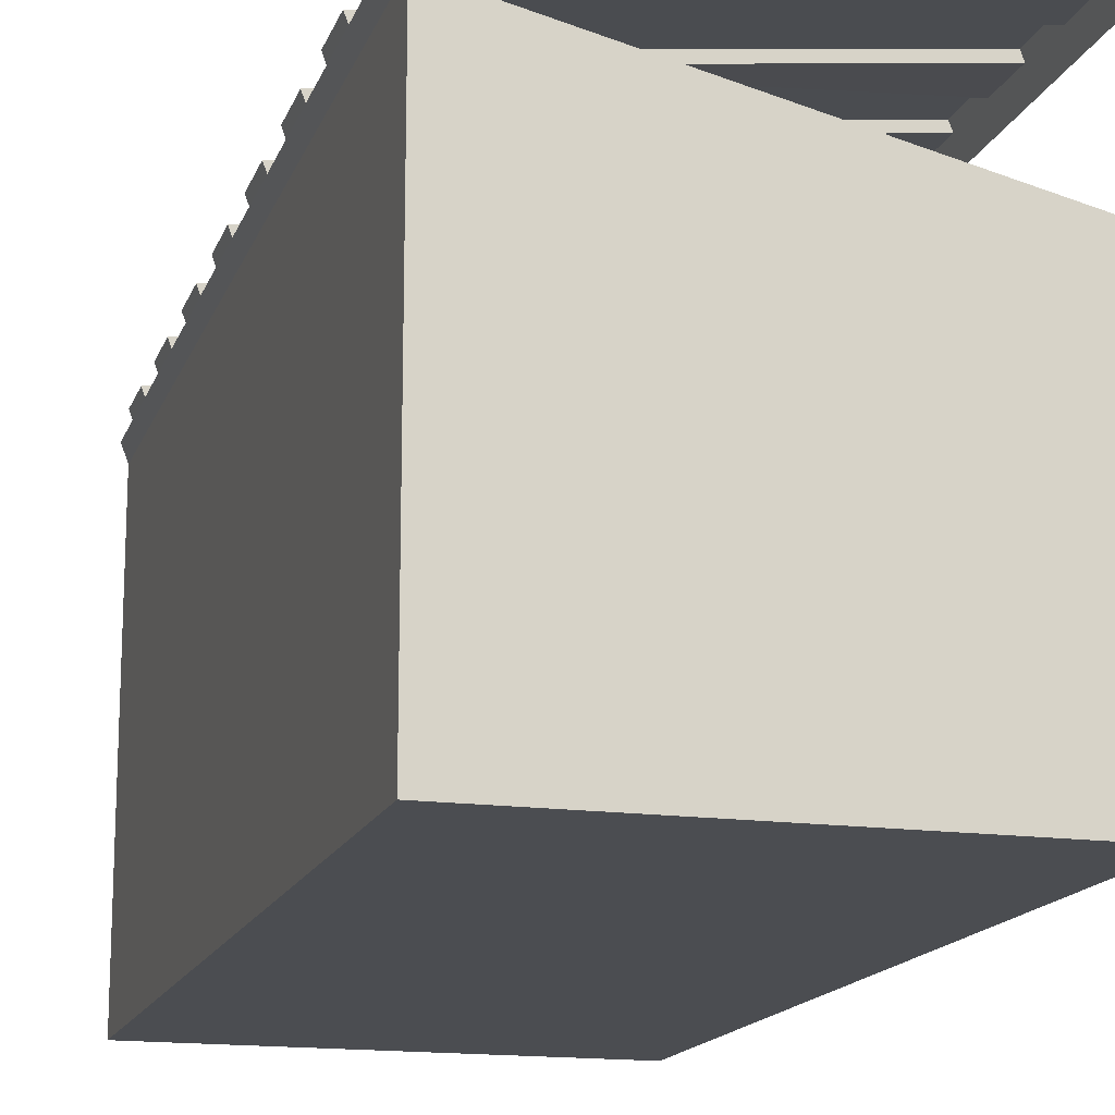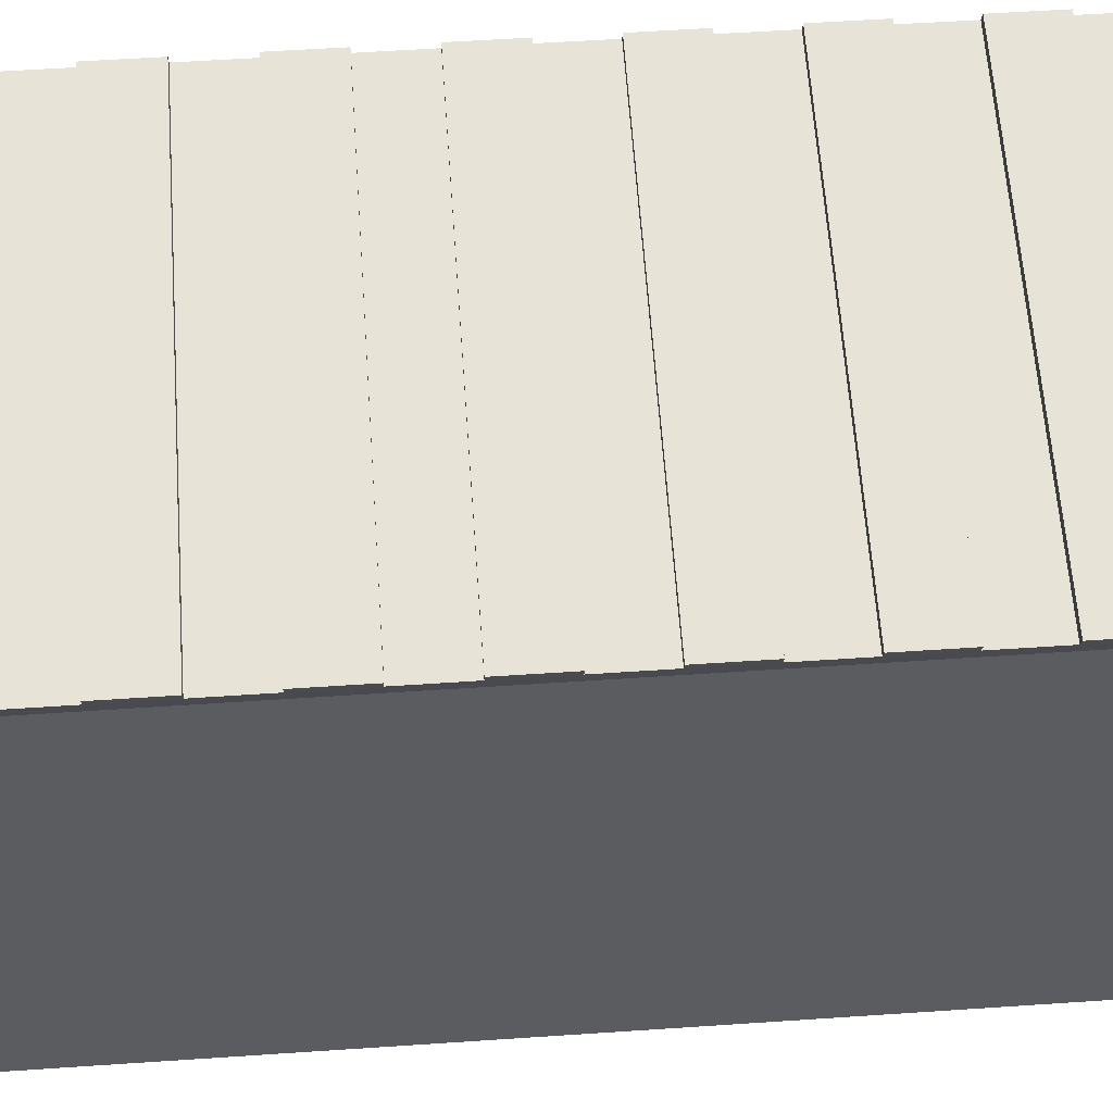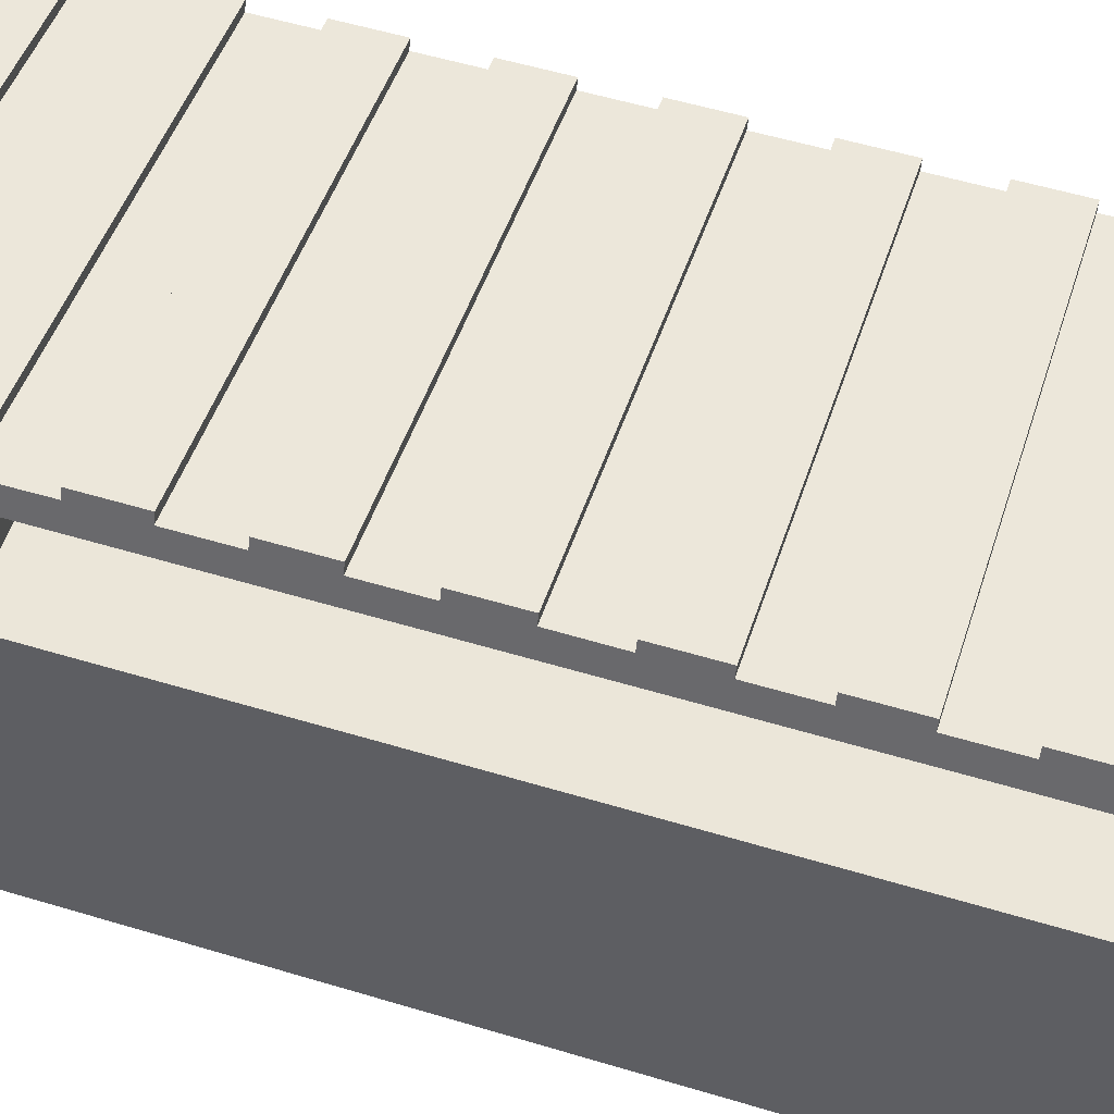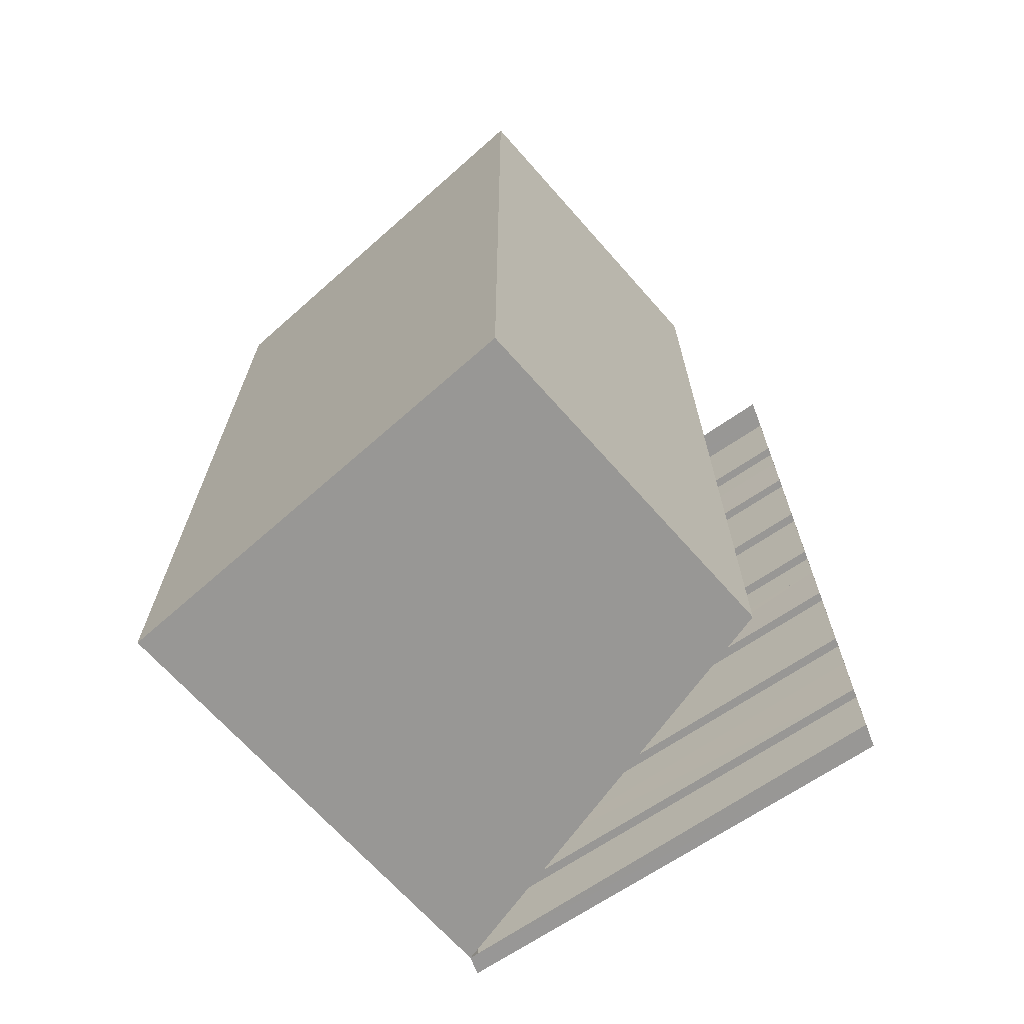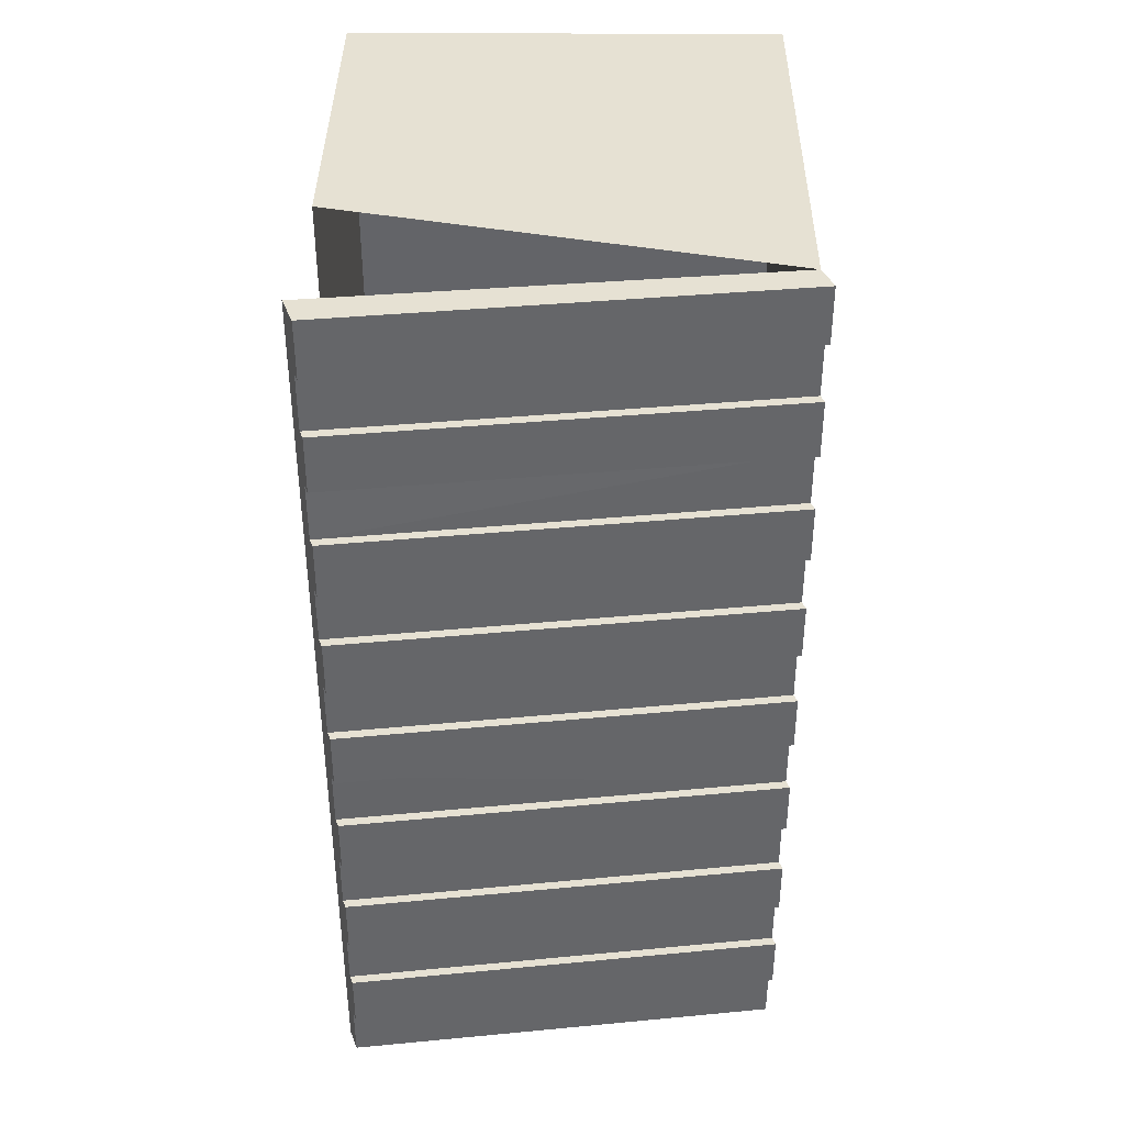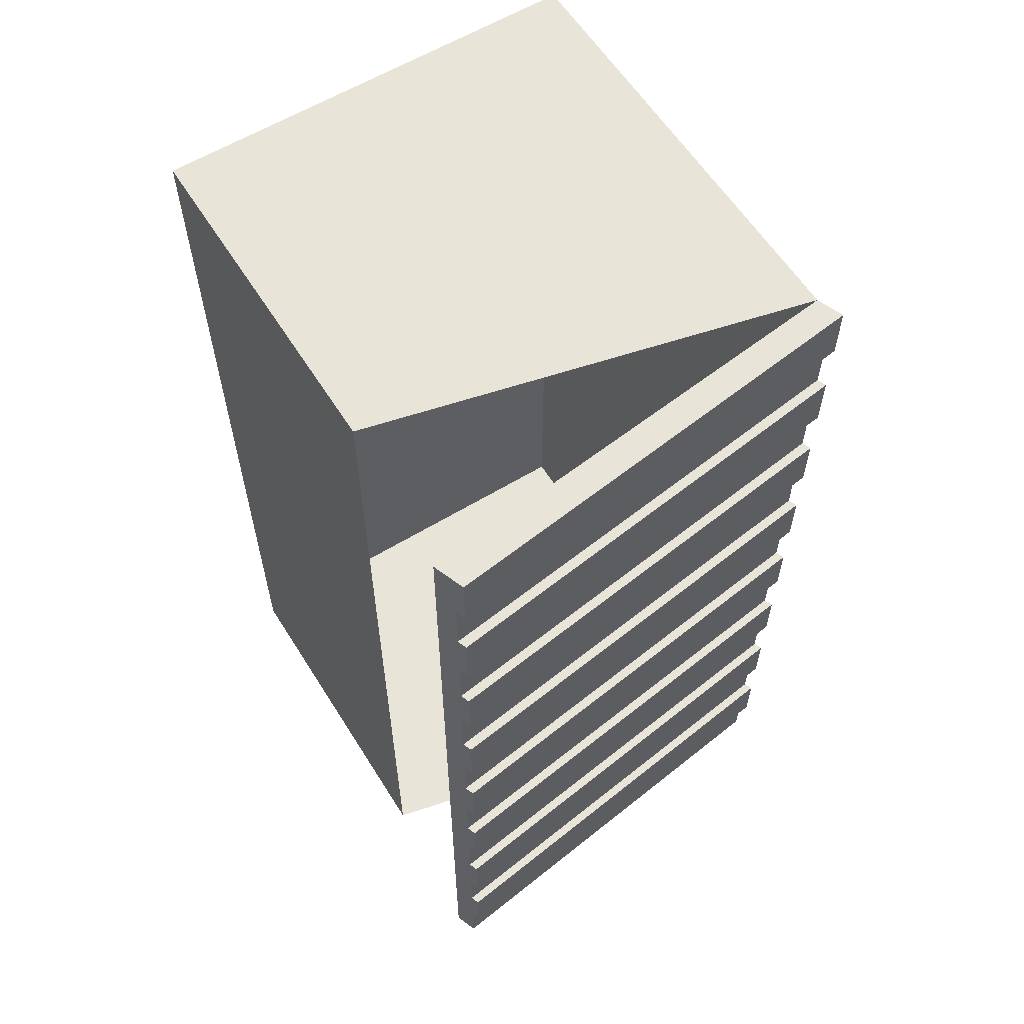
<metadata>
{"format":"obj","ext":"obj","renderer":"f3d","projection":"perspective","resolution":1024,"background":"white","views":[{"elev":-15.8,"azim":-16.2,"up":"+Y"},{"elev":55.2,"azim":-94.1,"up":"+Y"},{"elev":55.4,"azim":107.6,"up":"+Y"},{"elev":-68.2,"azim":41.5,"up":"+Z"},{"elev":38.6,"azim":-179.5,"up":"+Z"},{"elev":59.9,"azim":148.0,"up":"+Z"}]}
</metadata>
<code>
o Cube
v 1 1.623 -2.123
v 1 0.01235 -2.123
v 1 1.623 2.123
v 1 0.01235 2.123
v -0.9997 2.093 -2.123
v -1 0.01235 -2.123
v -0.9997 2.093 2.123
v -1 0.01235 2.123
v 1.044 2.334 -2.124
v 1.044 2.334 2.123
v 1.006 2.436 -2.124
v 0.9912 2.476 2.123
v -1.031 2.174 -2.124
v -1.046 2.214 2.123
v 0.9912 2.476 -0.000351
v -1.046 2.214 -0.000351
v -1.046 2.214 -1.062
v 0.9912 2.476 -1.062
v 0.9912 2.476 1.061
v -1.046 2.214 1.061
v -1.046 2.214 -1.593
v 0.9912 2.476 -1.593
v 0.9912 2.476 1.592
v -1.046 2.214 1.592
v -1.046 2.214 0.5304
v 0.9912 2.476 0.5304
v 0.9912 2.476 -0.5312
v -1.046 2.214 -0.5312
v 0.9912 2.476 1.857
v -1.046 2.214 1.857
v -1.046 2.214 1.327
v 0.9912 2.476 1.327
v 0.9912 2.476 0.7959
v -1.046 2.214 0.7959
v -1.046 2.214 0.2651
v 0.9912 2.476 0.2651
v 0.9912 2.476 -0.2658
v -1.046 2.214 -0.2658
v -1.046 2.214 -0.7966
v 0.9912 2.476 -0.7966
v 0.9912 2.476 -1.327
v -1.046 2.214 -1.327
v -1.046 2.214 -1.858
v 0.9912 2.476 -1.858
v -1.03 2.172 2.123
v -1.03 2.173 -0.000351
v 1.006 2.436 1.061
v 1.006 2.436 -1.593
v -1.031 2.174 -1.062
v -1.03 2.173 -0.2658
v -1.03 2.174 -0.5312
v -1.031 2.174 -1.327
v -1.03 2.173 1.061
v -1.03 2.173 0.7959
v -1.03 2.172 1.592
v 1.006 2.436 -0.2658
v -1.03 2.173 0.5304
v -1.03 2.172 1.857
v -1.03 2.173 1.327
v 1.006 2.436 -1.858
v -1.031 2.174 -1.593
v 1.007 2.434 0.7959
v 1.007 2.434 1.857
v 1.006 2.435 -0.5312
v 1.007 2.434 1.592
v -1.031 2.174 -0.7966
v 1.006 2.436 -1.327
v 1.007 2.435 -0.000351
v 1.007 2.435 0.2651
v 1.007 2.434 1.327
v 1.007 2.434 0.5304
v -1.03 2.173 0.2651
v 1.007 2.433 2.123
v 1.006 2.436 -1.062
v 1.006 2.435 -0.7966
v -1.031 2.174 -1.858
f 3 8 4
f 7 6 8
f 6 1 2
f 1 4 2
f 4 6 2
f 30 12 29
f 7 73 45
f 11 5 13
f 38 15 37
f 42 18 41
f 34 19 33
f 43 22 44
f 31 23 32
f 35 26 36
f 39 27 40
f 27 51 64
f 22 61 48
f 72 46 7
f 56 68 9
f 41 52 42
f 65 58 63
f 47 59 70
f 71 54 62
f 68 72 69
f 51 56 64
f 74 66 75
f 48 52 67
f 11 76 60
f 33 54 34
f 15 46 68
f 40 66 39
f 26 57 71
f 32 59 31
f 19 53 47
f 37 50 38
f 18 49 74
f 44 76 43
f 36 72 35
f 23 55 65
f 29 58 30
f 56 15 68
f 67 18 74
f 47 33 19
f 69 26 71
f 75 27 64
f 48 44 22
f 72 25 35
f 63 12 73
f 70 23 65
f 52 17 42
f 58 14 30
f 66 28 39
f 59 24 31
f 76 21 43
f 54 20 34
f 50 16 38
f 45 12 14
f 3 7 8
f 7 5 6
f 6 5 1
f 1 3 4
f 4 8 6
f 30 14 12
f 7 10 73
f 11 9 5
f 38 16 15
f 42 17 18
f 34 20 19
f 43 21 22
f 31 24 23
f 35 25 26
f 39 28 27
f 27 28 51
f 22 21 61
f 13 5 76
f 5 7 46
f 76 5 61
f 7 45 58
f 55 59 7
f 59 53 7
f 7 58 55
f 61 5 52
f 52 5 49
f 54 57 7
f 57 72 7
f 7 53 54
f 51 5 50
f 66 49 5
f 46 50 5
f 51 66 5
f 10 9 68
f 9 11 60
f 60 48 9
f 48 67 9
f 63 73 10
f 65 63 10
f 9 67 74
f 74 75 9
f 75 64 9
f 10 68 69
f 70 65 10
f 62 47 10
f 47 70 10
f 69 71 10
f 71 62 10
f 64 56 9
f 41 67 52
f 65 55 58
f 47 53 59
f 71 57 54
f 68 46 72
f 51 50 56
f 74 49 66
f 48 61 52
f 11 13 76
f 33 62 54
f 15 16 46
f 40 75 66
f 26 25 57
f 32 70 59
f 19 20 53
f 37 56 50
f 18 17 49
f 44 60 76
f 36 69 72
f 23 24 55
f 29 63 58
f 56 37 15
f 67 41 18
f 47 62 33
f 69 36 26
f 75 40 27
f 48 60 44
f 72 57 25
f 63 29 12
f 70 32 23
f 52 49 17
f 58 45 14
f 66 51 28
f 59 55 24
f 76 61 21
f 54 53 20
f 50 46 16
f 45 73 12

</code>
